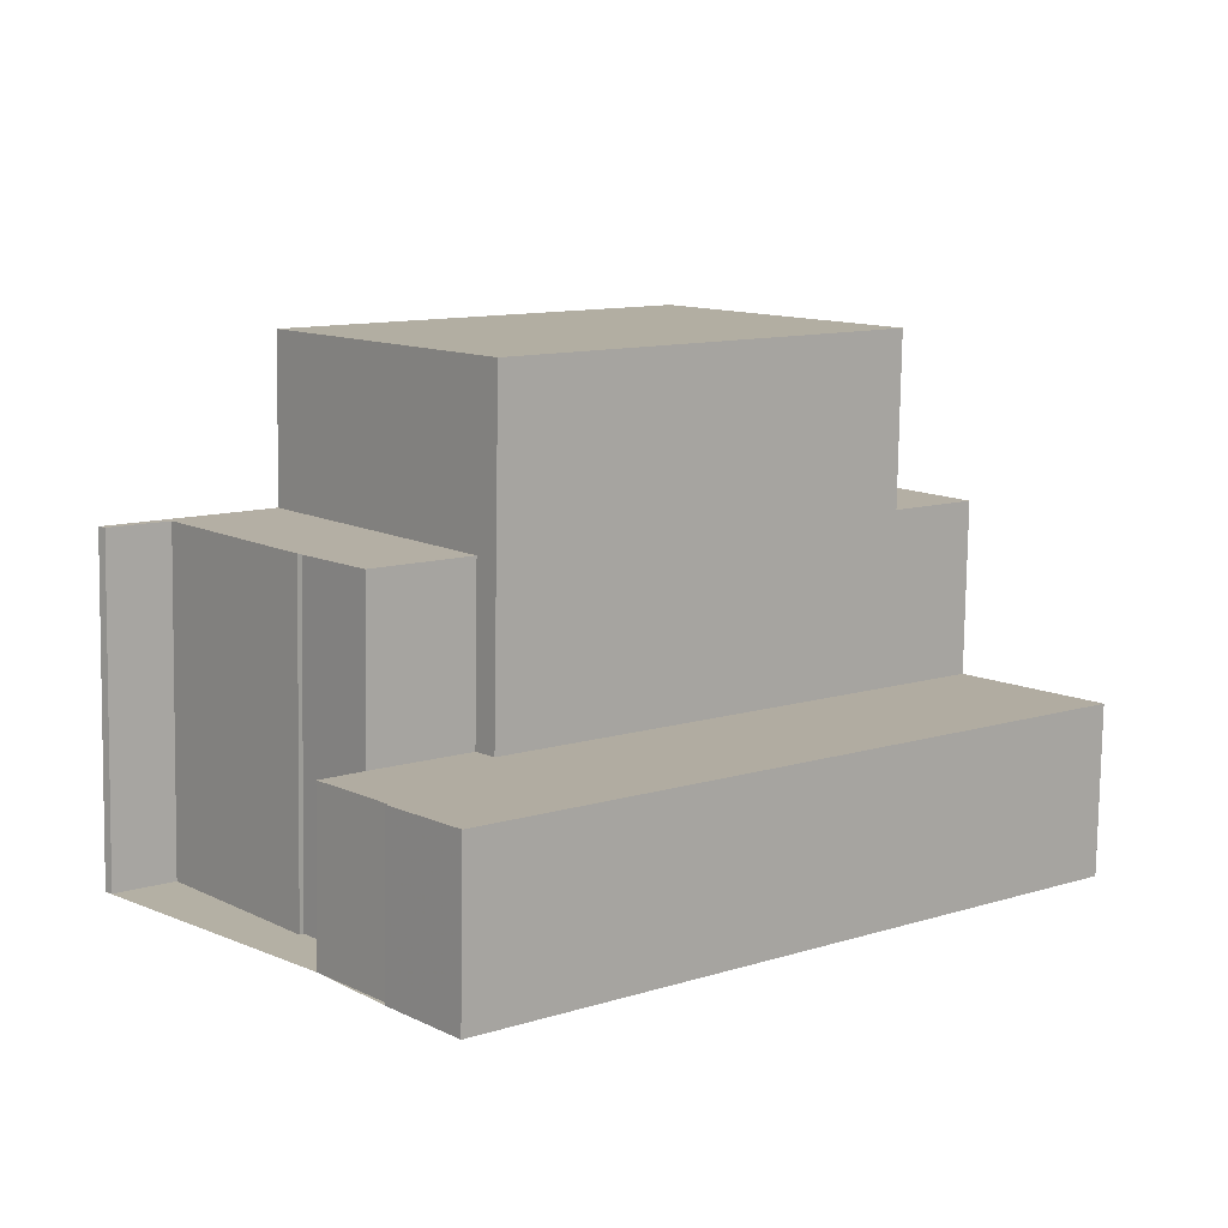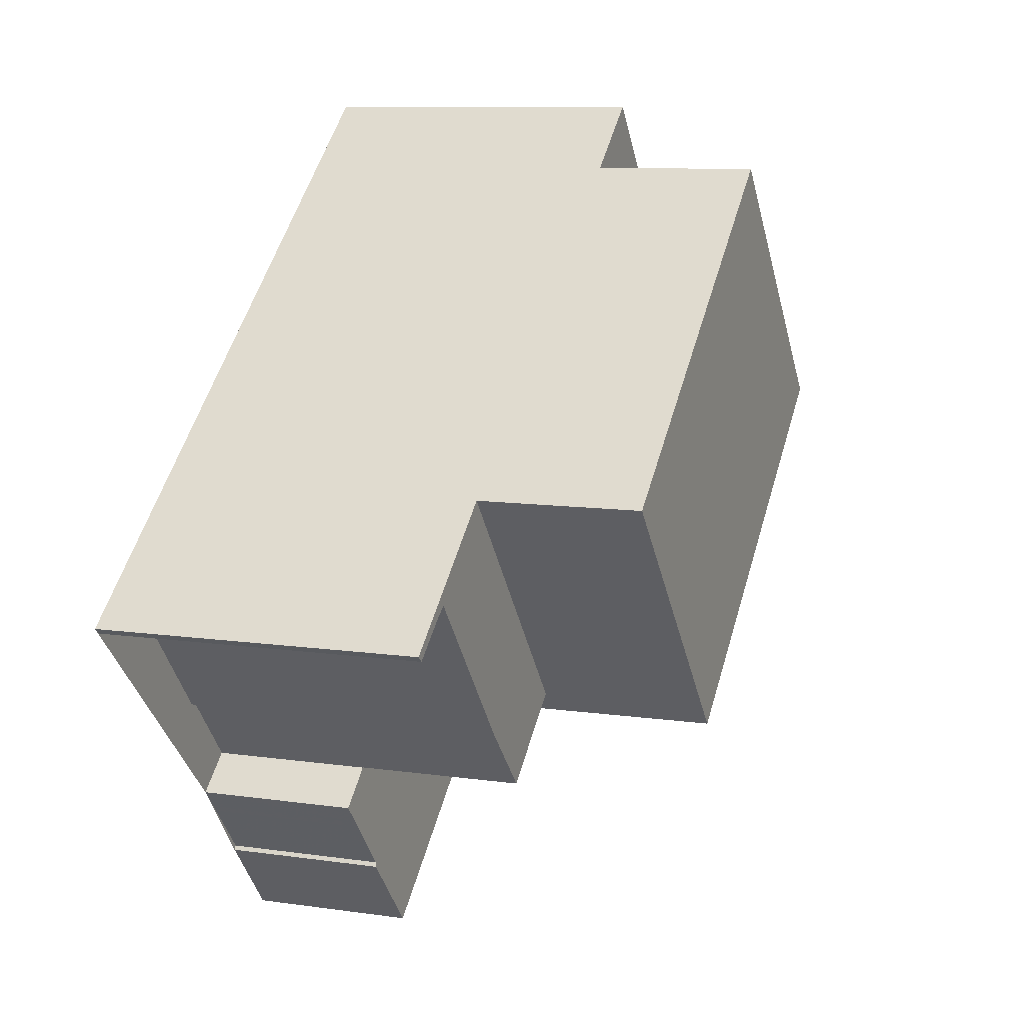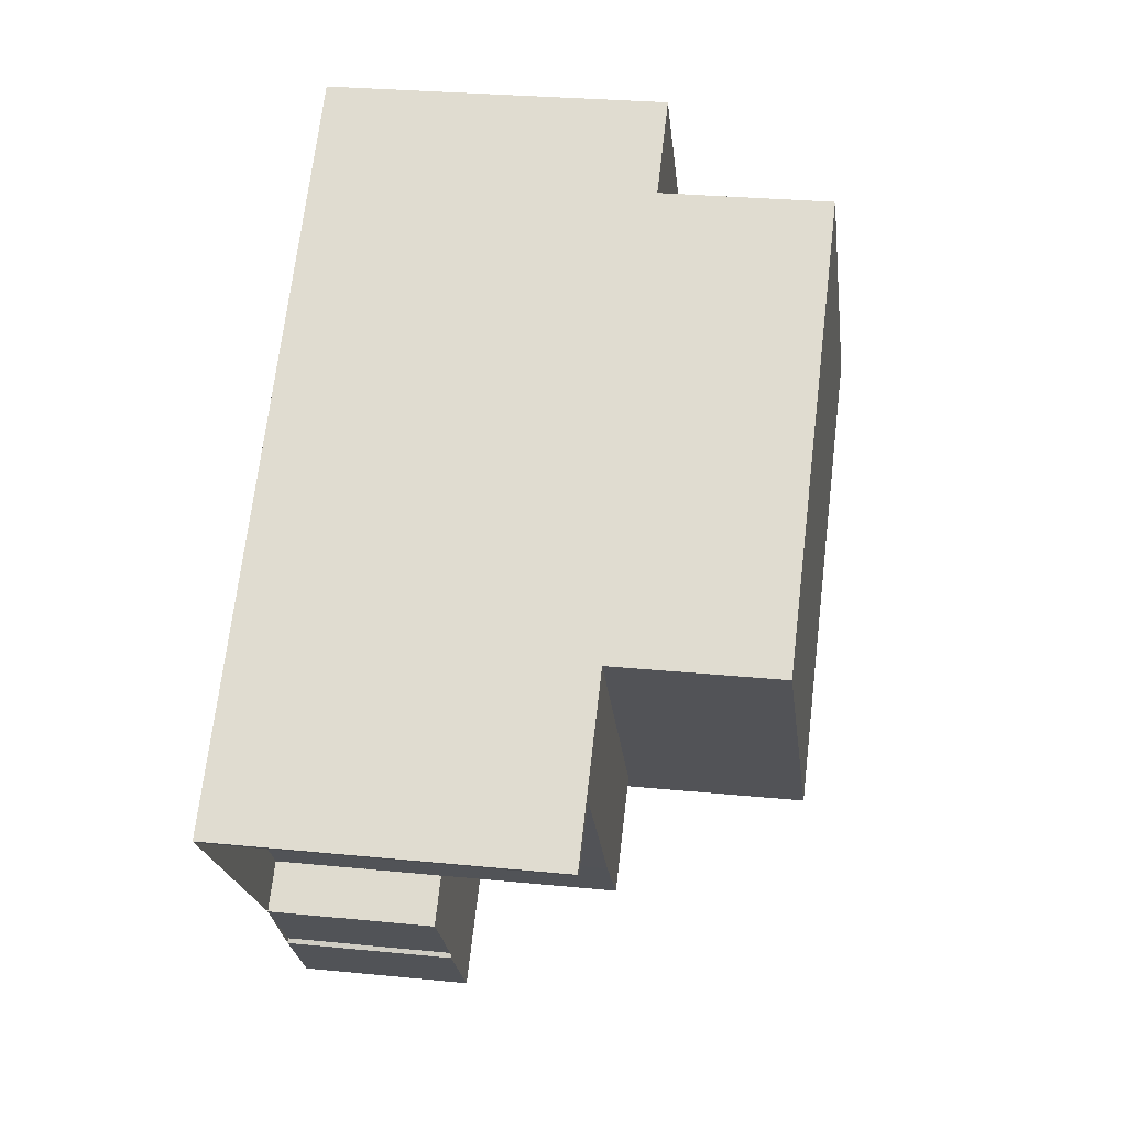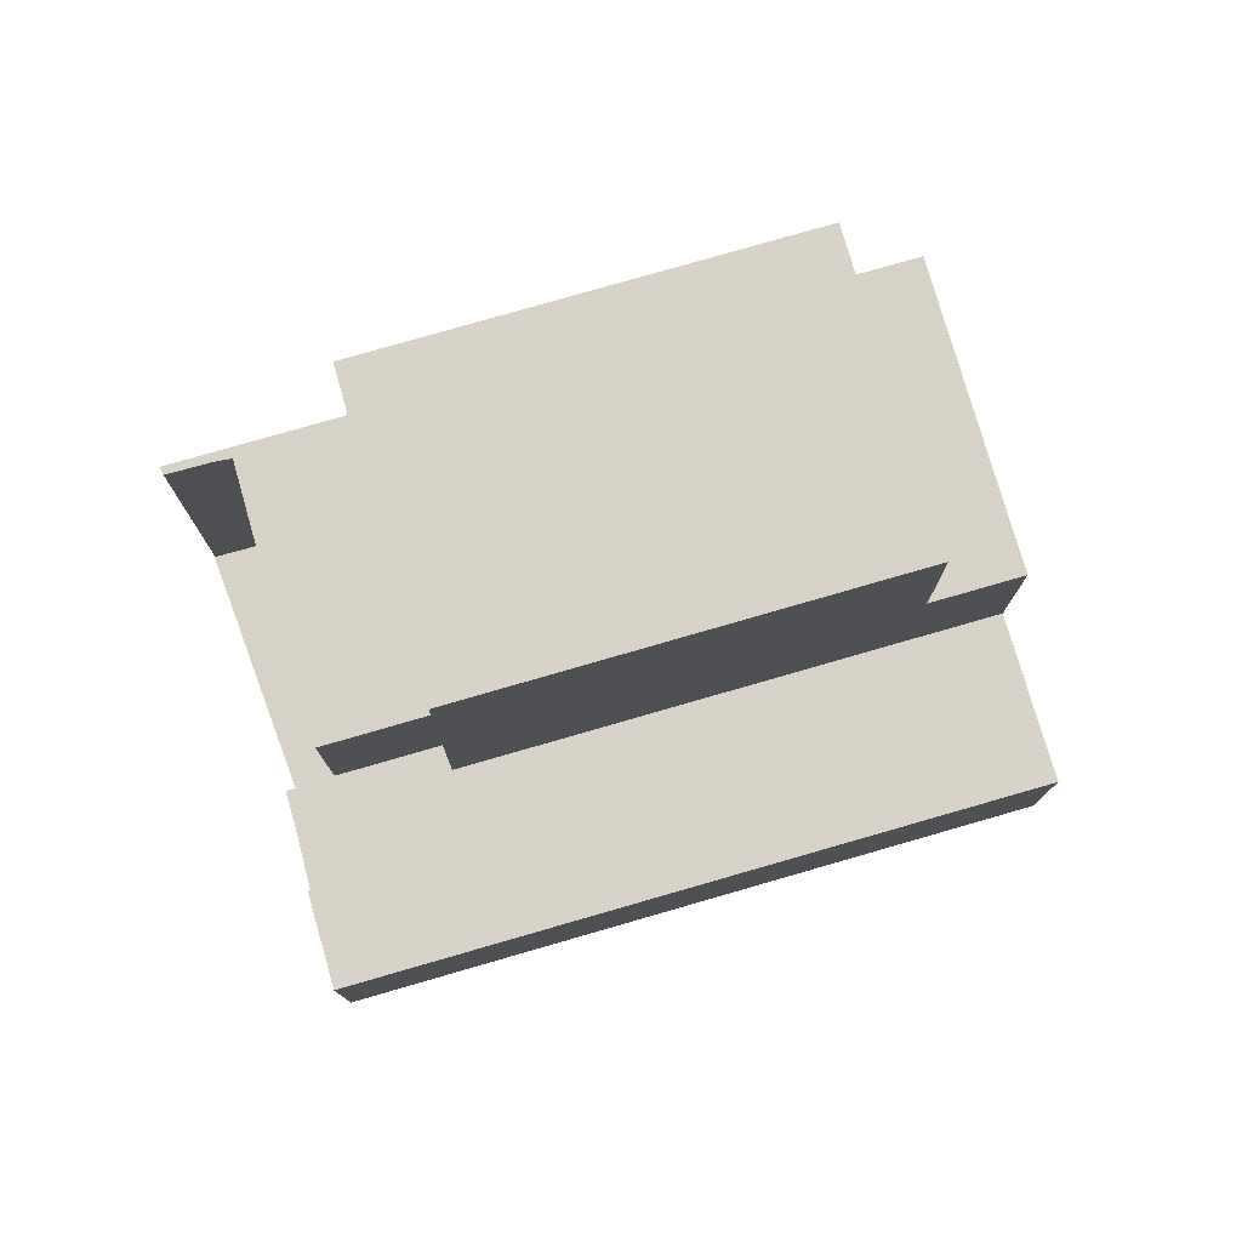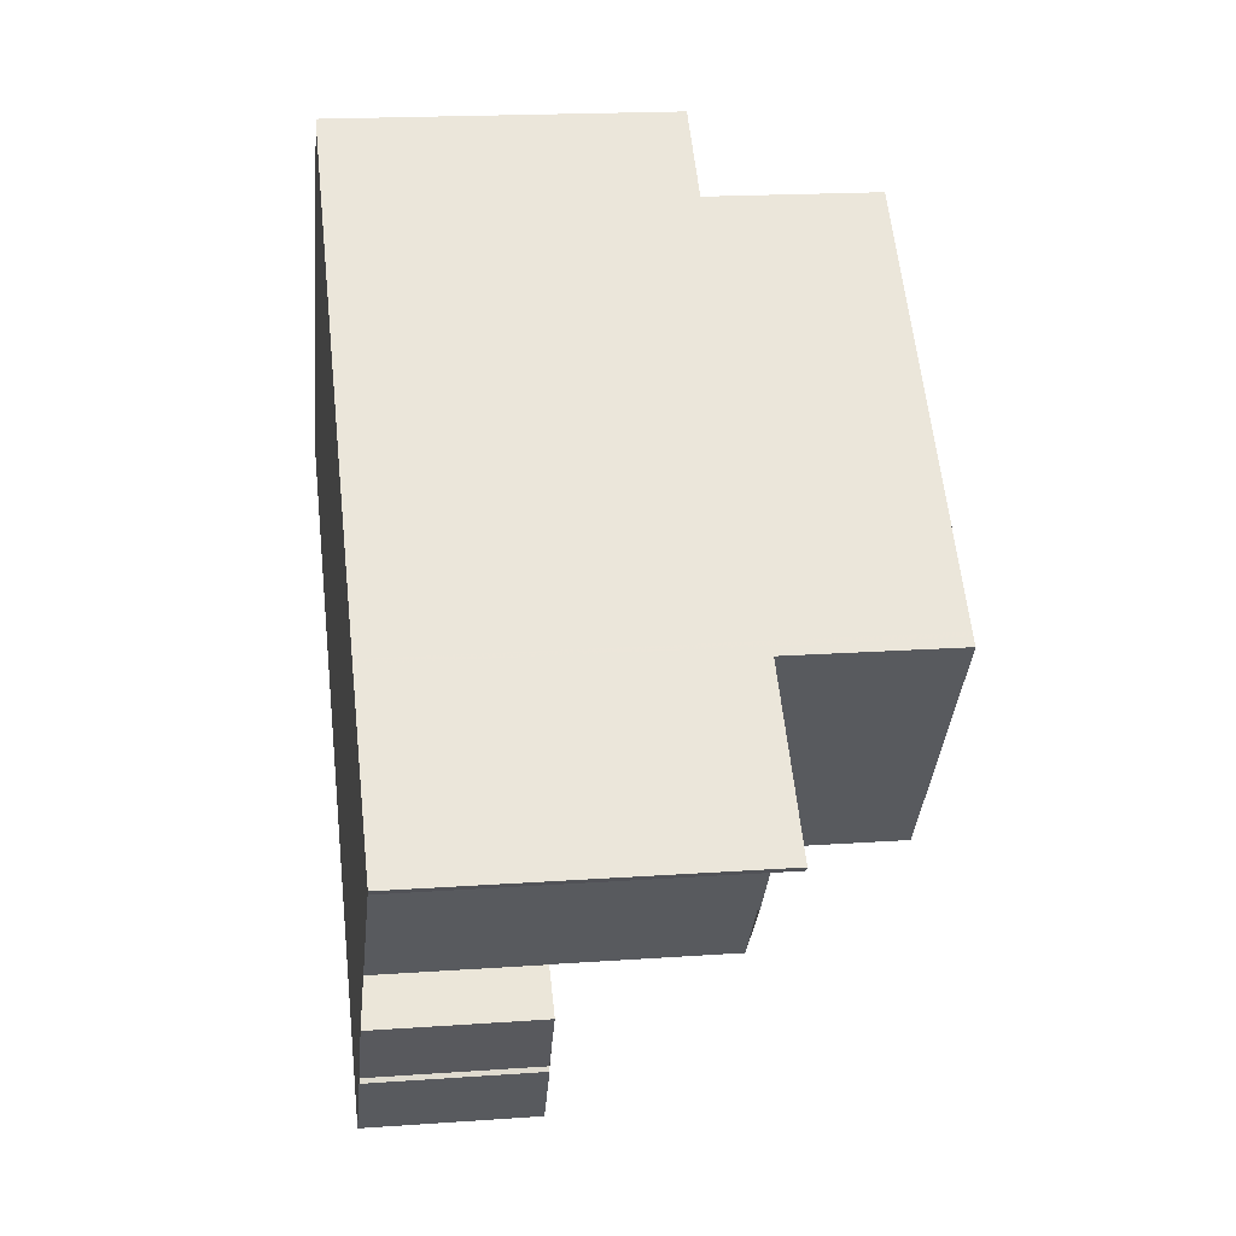
<metadata>
{"format":"obj","ext":"obj","renderer":"f3d","projection":"perspective","resolution":1024,"background":"white","views":[{"elev":-78.7,"azim":-0.9,"up":"+Y"},{"elev":9.6,"azim":-69.2,"up":"+Y"},{"elev":27.3,"azim":-81.2,"up":"+Y"},{"elev":77.9,"azim":23.8,"up":"+Z"},{"elev":18.1,"azim":-97.9,"up":"+Y"}]}
</metadata>
<code>
v -1811 -1319 2.689
v -1812 -1318 2.653
v -1811 -1318 2.65
v -1801 -1313 2.678
v -1810 -1321 2.725
v -1811 -1319 2.689
v -1812 -1316 5.398
v -1812 -1316 5.398
v -1814 -1314 5.398
v -1815 -1315 5.401
v -1815 -1315 5.401
v -1806 -1307 5.365
v -1812 -1312 8.055
v -1807 -1308 8.052
v -1813 -1313 8.054
v -1801 -1314 2.682
v -1803 -1312 2.62
v -1812 -1318 2.662
v -1802 -1311 2.615
v -1809 -1317 2.651
v -1810 -1317 2.655
v -1810 -1317 2.646
v -1811 -1318 2.65
v -1802 -1311 2.615
v -1811 -1318 2.65
v -1806 -1307 5.367
v -1815 -1314 5.399
v -1815 -1314 5.399
v -1807 -1308 5.369
v -1813 -1313 5.392
v -1802 -1311 5.365
v -1811 -1318 5.398
v -1807 -1308 8.052
v -1813 -1313 8.055
v -1807 -1308 5.369
v -1813 -1313 5.392
v -1806 -1307 5.365
v -1806 -1307 5.367
v -1815 -1314 5.399
v -1815 -1315 5.401
v -1803 -1311 2.619
v -1803 -1311 2.619
v -1801 -1314 2.681
v -1803 -1311 5.367
v -1807 -1307 5.368
v -1803 -1312 2.62
v -1803 -1312 5.368
v -1807 -1307 5.368
v -1803 -1311 2.622
v -1802 -1311 2.618
v -1811 -1319 2.665
v -1803 -1312 2.623
v -1809 -1316 2.65
v -1809 -1316 8.133
v -1809 -1316 5.391
v -1809 -1316 2.65
v -1809 -1316 2.653
v -1813 -1312 8.054
v -1807 -1319 2.712
v -1811 -1318 2.661
v -1811 -1318 2.664
v -1809 -1320 2.723
v -1811 -1318 2.651
v -1804 -1312 2.621
v -1804 -1312 8.131
v -1804 -1312 5.369
v -1807 -1308 5.369
v -1807 -1308 5.369
v -1807 -1308 8.052
v -1804 -1312 2.621
v -1804 -1312 2.625
v -1807 -1308 8.052
v -1802 -1314 2.684
v -1802 -1311 5.365
v -1803 -1311 5.367
v -1803 -1312 5.368
v -1804 -1312 5.369
v -1810 -1317 8.133
v -1810 -1317 5.392
v -1810 -1317 2.652
v -1804 -1312 5.369
v -1804 -1312 8.131
v -1809 -1316 8.133
v -1804 -1312 8.131
v -1803 -1312 2.624
v -1802 -1311 2.62
v -1803 -1312 2.627
v -1803 -1312 2.625
v -1811 -1319 2.667
v -1811 -1318 2.666
v -1809 -1317 2.655
v -1809 -1317 8.133
v -1809 -1317 2.654
v -1809 -1317 2.656
v -1813 -1313 8.055
v -1809 -1317 2.651
v -1809 -1317 2.651
v -1809 -1317 8.133
v -1809 -1317 5.391
v -1813 -1312 8.054
v -1807 -1319 2.713
v -1806 -1307 5.367
v -1806 -1307 5.365
v -1807 -1308 5.368
v -1814 -1314 5.398
v -1807 -1308 5.369
v -1813 -1313 5.392
v -1813 -1313 8.059
v -1807 -1308 5.369
v -1813 -1313 8.058
v -1812 -1312 8.058
v -1807 -1308 8.056
v -1807 -1308 8.056
v -1805 -1308 5.365
v -1806 -1308 5.367
v -1806 -1309 5.368
v -1813 -1315 5.398
v -1806 -1309 5.369
v -1812 -1314 8.077
v -1812 -1314 5.392
v -1806 -1309 5.369
v -1812 -1313 8.076
v -1812 -1314 8.077
v -1806 -1309 8.074
v -1806 -1309 8.074
v -1809 -1317 8.133
v -1809 -1317 2.656
v -1809 -1317 2.654
v -1809 -1317 2.651
v -1812 -1314 8.077
v -1813 -1313 8.058
v -1809 -1317 8.133
v -1809 -1317 5.392
v -1813 -1313 8.055
v -1813 -1313 8.054
v -1808 -1319 2.713
v -1812 -1316 5.398
v -1811 -1315 8.103
v -1804 -1310 5.367
v -1804 -1309 5.365
v -1805 -1310 5.368
v -1805 -1310 5.369
v -1811 -1315 5.392
v -1811 -1315 8.104
v -1805 -1310 5.369
v -1811 -1315 8.103
v -1810 -1315 8.103
v -1805 -1310 8.101
v -1805 -1310 8.101
v -1810 -1317 8.133
v -1809 -1317 2.655
v -1809 -1317 2.657
v -1813 -1313 8.059
v -1812 -1314 8.077
v -1813 -1313 5.392
v -1813 -1313 5.392
v -1813 -1313 5.392
v -1813 -1313 8.055
v -1811 -1315 5.392
v -1811 -1315 8.104
v -1810 -1317 2.652
v -1813 -1313 8.054
v -1808 -1319 2.714
v -1812 -1314 5.392
v -1810 -1317 2.652
v -1810 -1316 2.642
v -1810 -1316 2.642
v -1810 -1317 8.133
v -1810 -1317 5.392
v -1810 -1316 5.392
v -1810 -1317 2.66
v -1810 -1317 2.658
v -1814 -1313 5.394
v -1814 -1313 5.394
v -1813 -1313 5.394
v -1811 -1316 5.395
v -1808 -1319 2.717
v -1813 -1314 5.395
v -1810 -1317 2.646
v -1810 -1317 5.395
v -1810 -1316 5.392
v -1810 -1317 5.395
v -1810 -1316 8.127
v -1810 -1316 8.127
v -1811 -1318 5.398
v -1803 -1310 5.365
v -1803 -1311 5.367
v -1804 -1311 5.368
v -1804 -1311 5.369
v -1810 -1316 8.127
v -1810 -1316 5.392
v -1810 -1316 2.642
v -1804 -1311 5.369
v -1809 -1316 8.127
v -1810 -1316 8.127
v -1804 -1311 8.124
v -1804 -1311 8.124
v -1801 -1314 2.681
v -1801 -1313 2.677
v -1808 -1319 2.717
v -1808 -1319 2.714
v -1808 -1319 2.713
v -1809 -1320 2.723
v -1802 -1314 2.684
v -1801 -1314 2.682
v -1810 -1321 2.725
v -1807 -1319 2.713
v -1807 -1319 2.712
v -1811 -1319 2.667
v -1811 -1319 2.689
v -1811 -1319 0
v -1811 -1319 0
v -1811 -1318 2.651
v -1812 -1318 2.653
v -1812 -1318 0
v -1811 -1318 0
v -1811 -1318 2.65
v -1811 -1318 2.65
v -1811 -1318 0
v -1811 -1318 0
v -1801 -1314 2.681
v -1801 -1313 2.678
v -1801 -1313 0
v -1801 -1314 4.441e-16
v -1810 -1321 2.725
v -1810 -1321 2.725
v -1810 -1321 -4.441e-16
v -1810 -1321 0
v -1811 -1319 2.689
v -1811 -1319 2.689
v -1811 -1319 0
v -1811 -1319 0
v -1812 -1316 5.398
v -1812 -1316 5.398
v -1812 -1316 0
v -1812 -1316 0
v -1812 -1316 5.398
v -1812 -1316 5.398
v -1812 -1316 0
v -1812 -1316 8.882e-16
v -1815 -1314 5.399
v -1814 -1314 5.398
v -1814 -1314 0
v -1815 -1314 0
v -1815 -1315 5.401
v -1815 -1315 5.401
v -1815 -1315 0
v -1815 -1315 0
v -1815 -1314 5.399
v -1815 -1315 5.401
v -1815 -1315 0
v -1815 -1314 0
v -1806 -1307 5.365
v -1806 -1307 5.365
v -1806 -1307 0
v -1806 -1307 8.882e-16
v -1802 -1314 2.684
v -1801 -1314 2.682
v -1801 -1314 -4.441e-16
v -1802 -1314 -4.441e-16
v -1812 -1318 2.653
v -1812 -1318 2.662
v -1812 -1318 0
v -1812 -1318 0
v -1802 -1311 2.618
v -1802 -1311 2.615
v -1802 -1311 0
v -1802 -1311 -4.441e-16
v -1806 -1307 5.365
v -1806 -1307 5.367
v -1806 -1307 0
v -1806 -1307 0
v -1814 -1313 5.394
v -1815 -1314 5.399
v -1815 -1314 0
v -1814 -1313 0
v -1815 -1315 5.401
v -1815 -1314 5.399
v -1815 -1314 0
v -1815 -1315 0
v -1806 -1307 5.365
v -1806 -1307 5.365
v -1806 -1307 8.882e-16
v -1806 -1307 0
v -1815 -1315 5.401
v -1815 -1315 5.401
v -1815 -1315 0
v -1815 -1315 0
v -1801 -1314 2.682
v -1801 -1314 2.681
v -1801 -1314 4.441e-16
v -1801 -1314 -4.441e-16
v -1806 -1307 5.367
v -1807 -1307 5.368
v -1807 -1307 0
v -1806 -1307 0
v -1802 -1311 2.62
v -1802 -1311 2.618
v -1802 -1311 -4.441e-16
v -1802 -1311 4.441e-16
v -1812 -1318 2.662
v -1811 -1319 2.665
v -1811 -1319 -4.441e-16
v -1812 -1318 0
v -1807 -1308 8.052
v -1813 -1312 8.054
v -1813 -1312 0
v -1807 -1308 0
v -1807 -1319 2.713
v -1807 -1319 2.712
v -1807 -1319 0
v -1807 -1319 -4.441e-16
v -1810 -1321 2.725
v -1809 -1320 2.723
v -1809 -1320 0
v -1810 -1321 -4.441e-16
v -1811 -1318 2.65
v -1811 -1318 2.651
v -1811 -1318 0
v -1811 -1318 0
v -1807 -1307 5.368
v -1807 -1308 5.369
v -1807 -1308 0
v -1807 -1307 0
v -1807 -1319 2.712
v -1802 -1314 2.684
v -1802 -1314 -4.441e-16
v -1807 -1319 0
v -1801 -1313 2.677
v -1802 -1311 2.62
v -1802 -1311 4.441e-16
v -1801 -1313 0
v -1811 -1319 2.665
v -1811 -1319 2.667
v -1811 -1319 0
v -1811 -1319 -4.441e-16
v -1813 -1312 8.054
v -1813 -1312 8.054
v -1813 -1312 0
v -1813 -1312 0
v -1808 -1319 2.713
v -1807 -1319 2.713
v -1807 -1319 -4.441e-16
v -1808 -1319 4.441e-16
v -1805 -1308 5.365
v -1806 -1307 5.365
v -1806 -1307 0
v -1805 -1308 0
v -1814 -1314 5.398
v -1814 -1314 5.398
v -1814 -1314 0
v -1814 -1314 0
v -1804 -1309 5.365
v -1805 -1308 5.365
v -1805 -1308 0
v -1804 -1309 -8.882e-16
v -1814 -1314 5.398
v -1813 -1315 5.398
v -1813 -1315 0
v -1814 -1314 0
v -1813 -1312 8.054
v -1813 -1313 8.054
v -1813 -1313 0
v -1813 -1312 0
v -1808 -1319 2.714
v -1808 -1319 2.713
v -1808 -1319 4.441e-16
v -1808 -1319 0
v -1813 -1315 5.398
v -1812 -1316 5.398
v -1812 -1316 8.882e-16
v -1813 -1315 0
v -1803 -1310 5.365
v -1804 -1309 5.365
v -1804 -1309 -8.882e-16
v -1803 -1310 0
v -1813 -1313 8.054
v -1813 -1313 8.054
v -1813 -1313 0
v -1813 -1313 0
v -1808 -1319 2.717
v -1808 -1319 2.714
v -1808 -1319 0
v -1808 -1319 4.441e-16
v -1813 -1313 5.392
v -1814 -1313 5.394
v -1814 -1313 0
v -1813 -1313 -8.882e-16
v -1809 -1320 2.723
v -1808 -1319 2.717
v -1808 -1319 4.441e-16
v -1809 -1320 0
v -1812 -1316 5.398
v -1811 -1318 5.398
v -1811 -1318 0
v -1812 -1316 0
v -1802 -1311 5.365
v -1803 -1310 5.365
v -1803 -1310 0
v -1802 -1311 0
v -1801 -1313 2.678
v -1801 -1313 2.677
v -1801 -1313 0
v -1801 -1313 0
v -1811 -1319 2.689
v -1810 -1321 2.725
v -1810 -1321 0
v -1811 -1319 0
v -1811 -1319 0
v -1812 -1318 0
v -1811 -1318 0
v -1812 -1316 0
v -1812 -1316 0
v -1814 -1314 0
v -1815 -1315 0
v -1815 -1315 0
v -1806 -1307 0
v -1801 -1313 0
v -1810 -1321 0
v -1811 -1319 0
f 122 111 112 124
f 131 110 123 130
f 35 29 14 33
f 36 30 15 34
f 203 62 5 206
f 198 43 16 205
f 60 18 2 63
f 161 21 22 167
f 44 31 24 41
f 38 26 12 37
f 40 11 27 39
f 48 26 38 45
f 115 102 103 114
f 39 28 10 40
f 116 104 102 115
f 199 4 43 198
f 66 47 46 64
f 47 44 41 46
f 120 107 108 119
f 49 42 19 50
f 61 51 18 60
f 52 17 42 49
f 121 109 113 125
f 99 55 53 97
f 98 54 55 99
f 71 57 56 70
f 69 13 58 72
f 204 73 59 208
f 20 96 93 128
f 135 100 95 134
f 207 101 136 202
f 63 3 23 22 21 60
f 64 53 55 66
f 66 55 54 65
f 118 106 104 116
f 68 48 45 67
f 70 17 52 71
f 205 16 73 204
f 85 49 50 86
f 87 71 52 88
f 89 51 61 90
f 88 52 49 85
f 91 57 71 87
f 128 93 94 127
f 93 57 91 94
f 123 110 111 122
f 169 133 129 165
f 168 132 133 169
f 96 56 57 93
f 100 58 13 95
f 208 59 101 207
f 102 38 37 103
f 104 45 38 102
f 107 36 34 108
f 110 95 13 111
f 111 13 69 112
f 134 95 110 131
f 109 35 33 113
f 106 67 45 104
f 187 139 140 186
f 188 141 139 187
f 191 143 144 190
f 195 146 147 194
f 194 147 148 196
f 184 138 146 195
f 193 145 149 197
f 189 142 141 188
f 175 157 164 178
f 172 151 152 171
f 174 155 156 173
f 133 99 97 129
f 132 98 99 133
f 173 156 157 175
f 182 176 159 181
f 21 161 151 172
f 201 163 177 200
f 178 164 159 176
f 139 115 114 140
f 141 116 115 139
f 143 120 119 144
f 146 123 122 147
f 147 122 124 148
f 138 130 123 146
f 145 121 125 149
f 142 118 116 141
f 151 128 127 152
f 153 131 130 154
f 158 134 131 153
f 183 160 138 184
f 161 20 128 151
f 162 135 134 158
f 202 136 163 201
f 154 130 138 160
f 179 25 32 180
f 171 90 61 172
f 173 39 27 174
f 175 105 9 28 39 173
f 185 7 8 137 176 182
f 172 61 60 21
f 200 177 62 203
f 176 137 117 178
f 180 170 166 179
f 178 117 105 175
f 184 126 150 183
f 186 74 75 187
f 187 75 76 188
f 190 78 79 191
f 191 79 80 192
f 194 83 92 195
f 196 82 83 194
f 195 92 126 184
f 197 84 81 193
f 188 76 77 189
f 198 85 86 199
f 200 171 152 201
f 201 152 127 202
f 203 90 171 200
f 204 87 88 205
f 206 6 1 89 90 203
f 205 88 85 198
f 207 94 91 208
f 208 91 87 204
f 202 127 94 207
f 210 211 212 209
f 214 215 216 213
f 218 219 220 217
f 222 223 224 221
f 226 227 228 225
f 230 231 232 229
f 234 235 236 233
f 238 239 240 237
f 242 243 244 241
f 246 247 248 245
f 250 251 252 249
f 254 255 256 253
f 258 259 260 257
f 262 263 264 261
f 266 267 268 265
f 270 271 272 269
f 274 275 276 273
f 278 279 280 277
f 282 283 284 281
f 286 287 288 285
f 290 291 292 289
f 294 295 296 293
f 298 299 300 297
f 302 303 304 301
f 306 307 308 305
f 310 311 312 309
f 314 315 316 313
f 318 319 320 317
f 322 323 324 321
f 326 327 328 325
f 330 331 332 329
f 334 335 336 333
f 338 339 340 337
f 342 343 344 341
f 346 347 348 345
f 350 351 352 349
f 354 355 356 353
f 358 359 360 357
f 362 363 364 361
f 366 367 368 365
f 370 371 372 369
f 374 375 376 373
f 378 379 380 377
f 382 383 384 381
f 386 387 388 385
f 390 391 392 389
f 394 395 396 393
f 398 399 400 397
f 402 403 404 401
f 406 407 408 405
f 410 411 412 413 414 415 416 417 418 419 420 409

</code>
